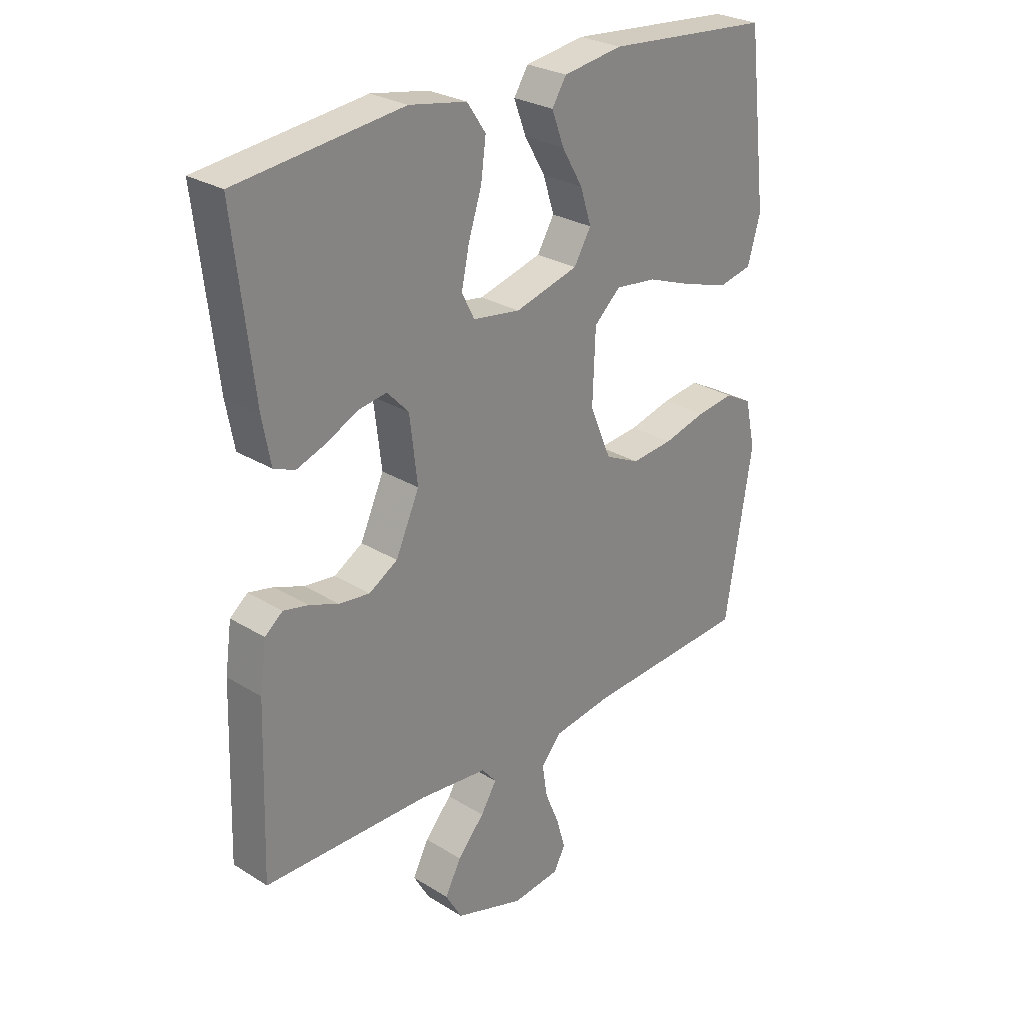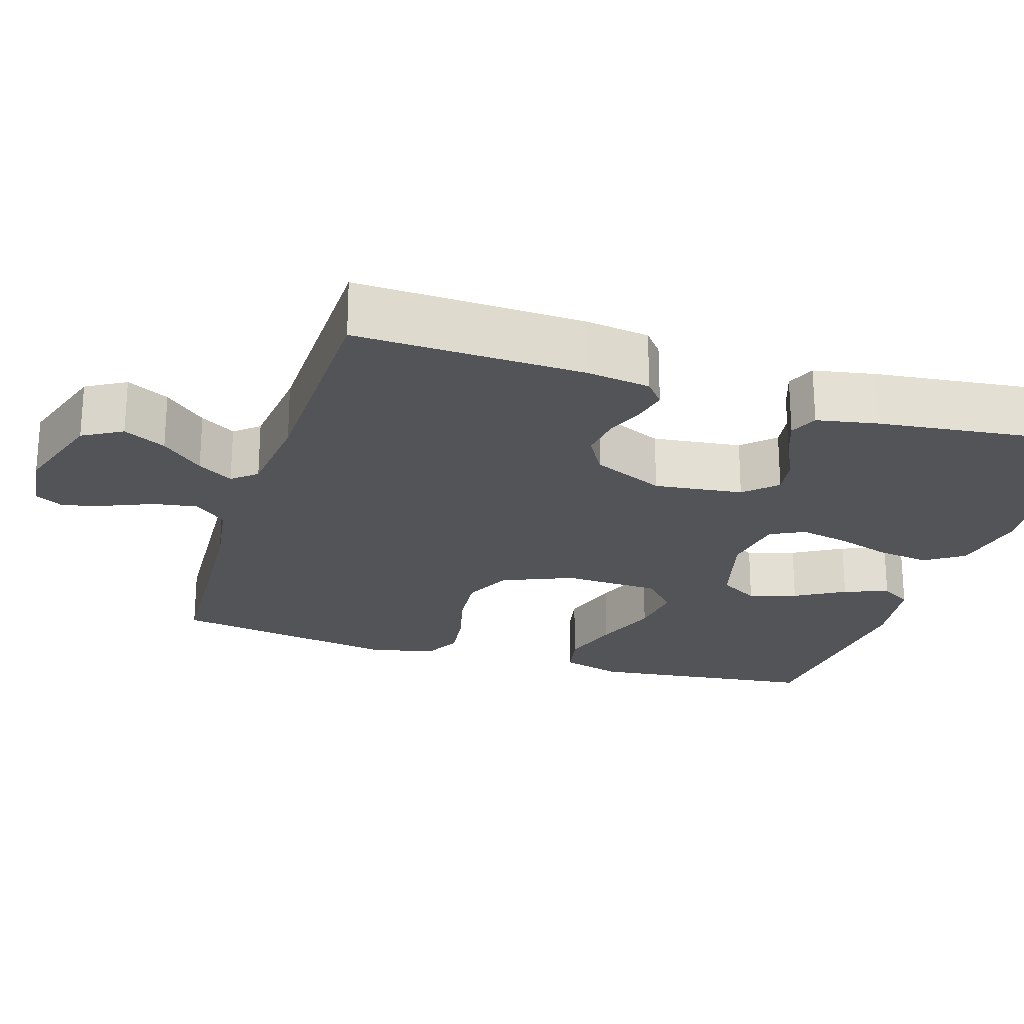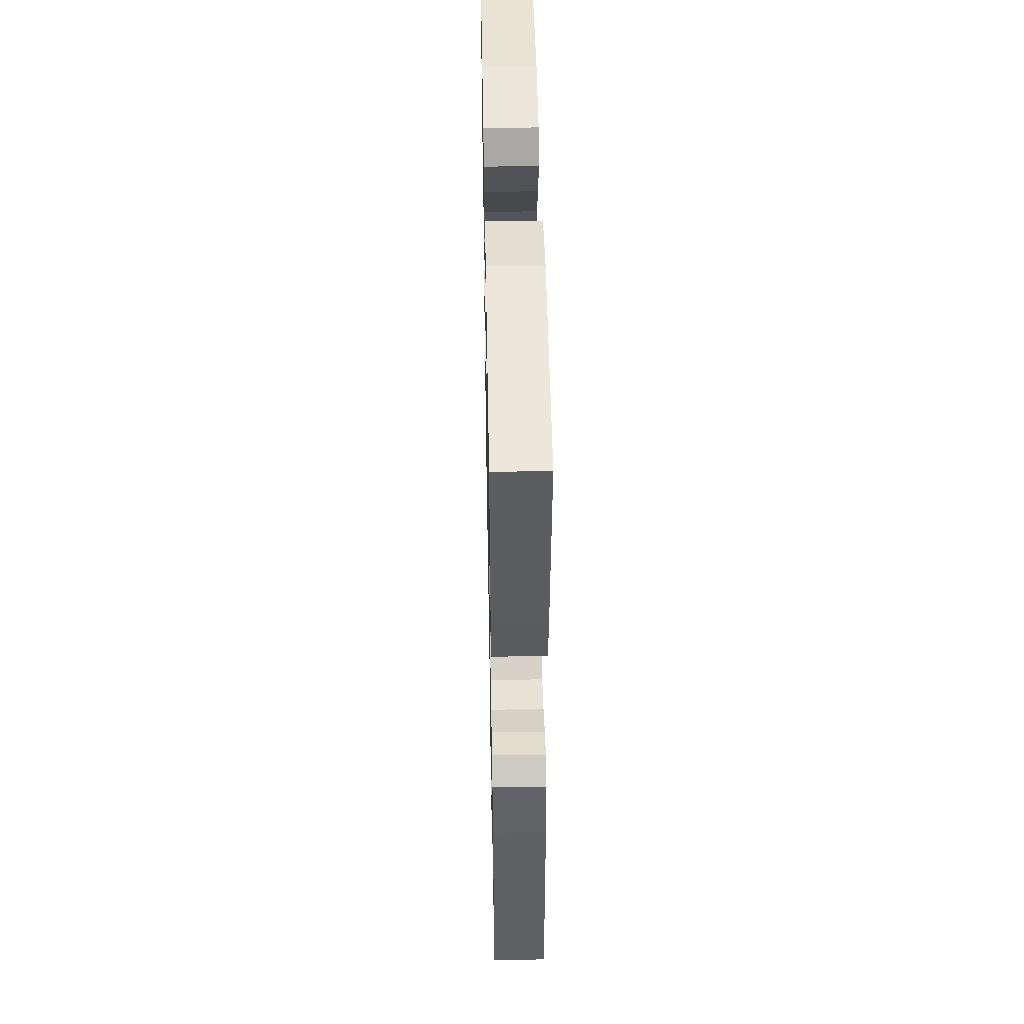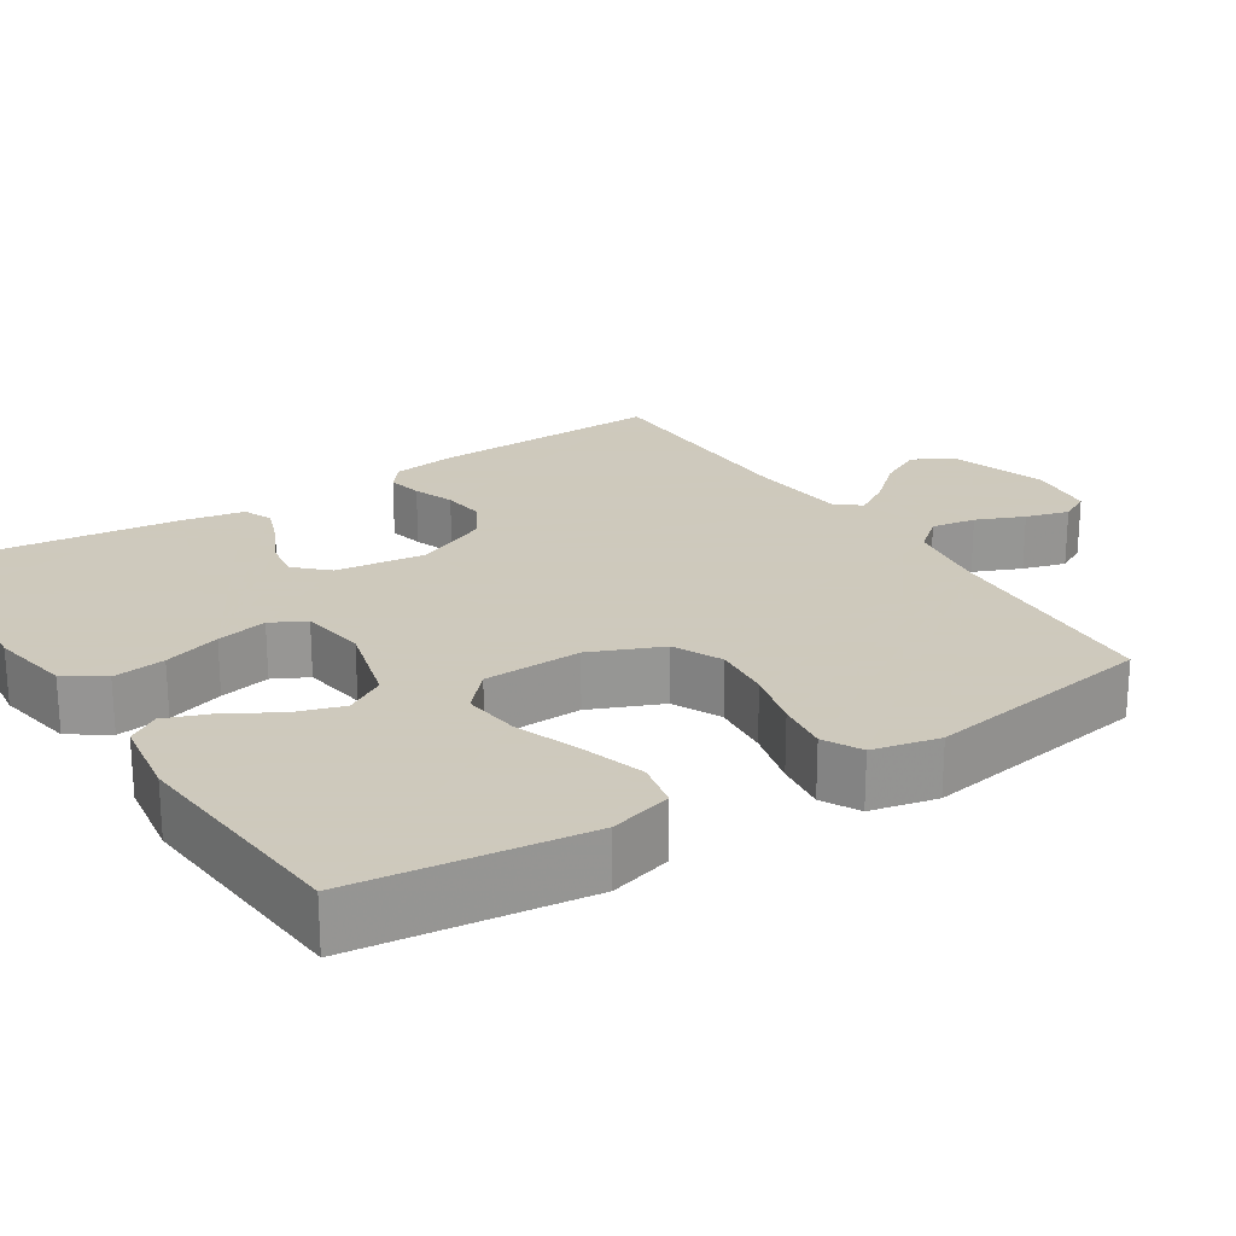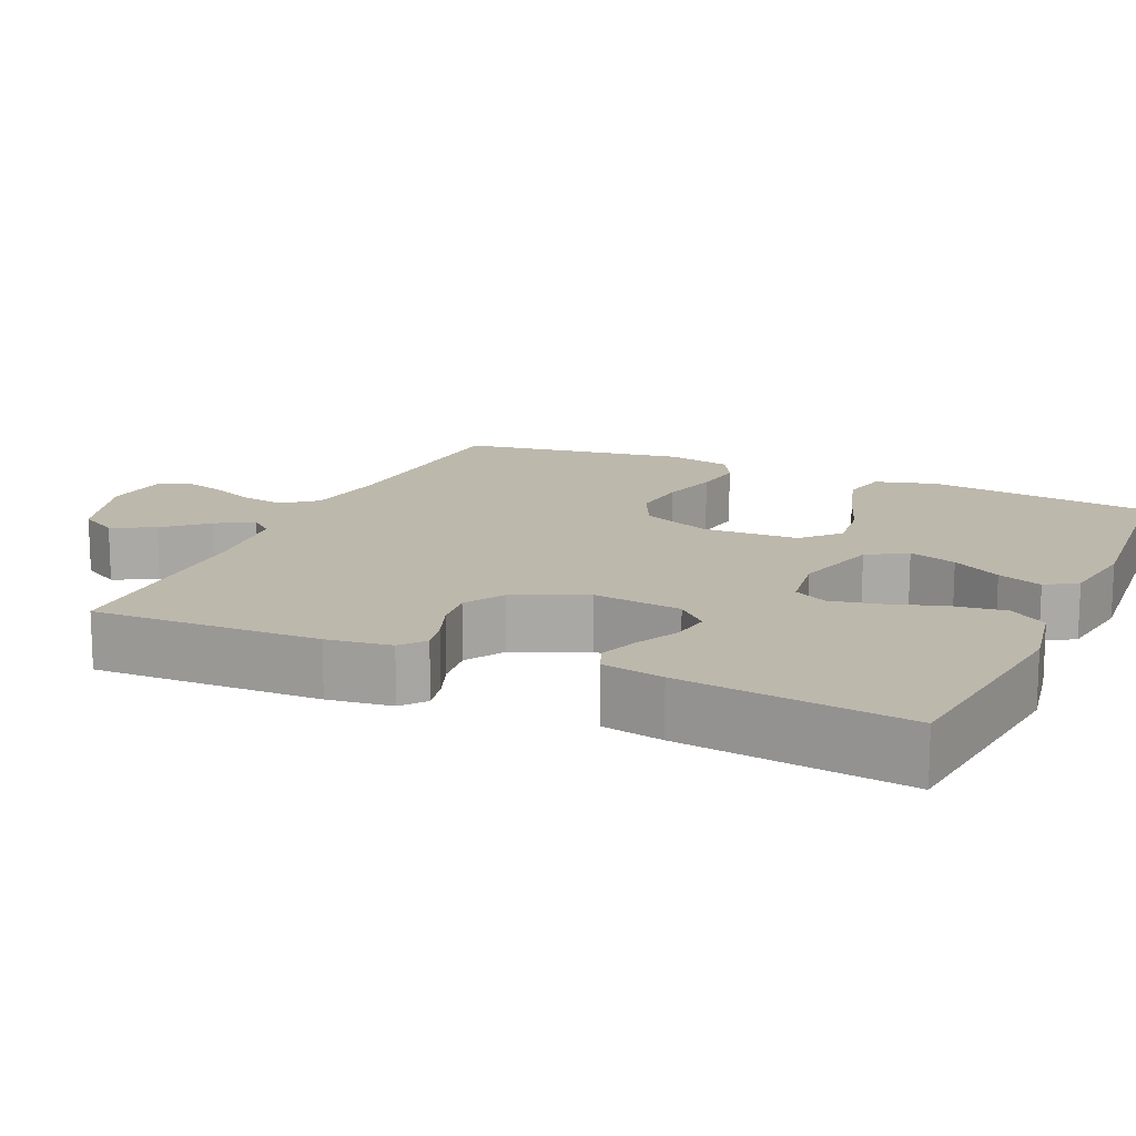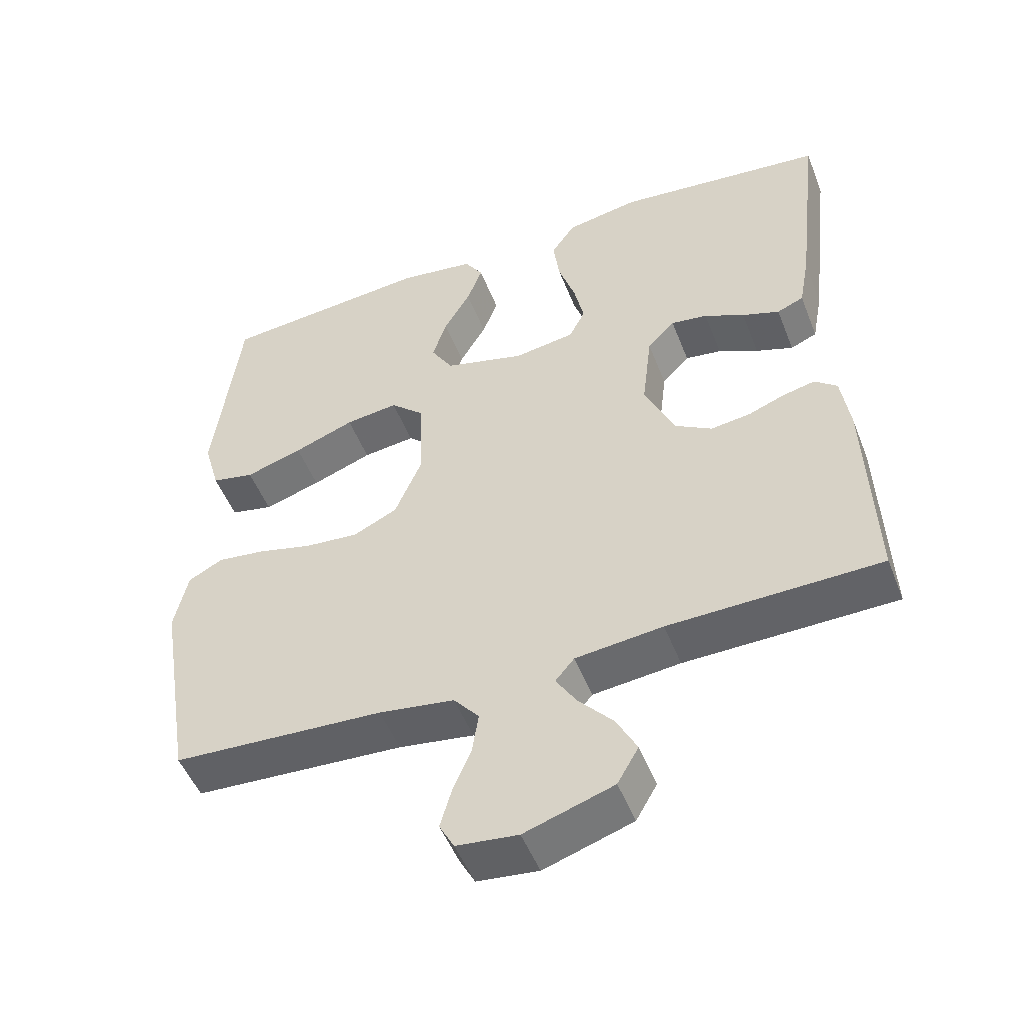
<metadata>
{"format":"obj","ext":"obj","renderer":"f3d","projection":"perspective","resolution":1024,"background":"white","views":[{"elev":27.4,"azim":-46.5,"up":"+Z"},{"elev":-23.1,"azim":-107.4,"up":"+Y"},{"elev":47.3,"azim":-91.1,"up":"+Z"},{"elev":22.6,"azim":57.4,"up":"+Y"},{"elev":14.8,"azim":-65.7,"up":"+Y"},{"elev":-50.6,"azim":-158.9,"up":"+Z"}]}
</metadata>
<code>
v 0.5 0.07 0.5
v 0.536 0.07 0.2
v 0.513 0.07 0.119
v 0.452 0.07 0.106
v 0.371 0.07 0.131
v 0.285 0.07 0.163
v 0.21 0.07 0.172
v 0.162 0.07 0.128
v 0.157 0.07 0
v 0.196 0.07 -0.093
v 0.259 0.07 -0.123
v 0.335 0.07 -0.116
v 0.413 0.07 -0.096
v 0.481 0.07 -0.087
v 0.53 0.07 -0.113
v 0.549 0.07 -0.2
v 0.5 0.07 -0.5
v 0.2 0.07 -0.517
v 0.093 0.07 -0.533
v 0.057 0.07 -0.576
v 0.066 0.07 -0.634
v 0.092 0.07 -0.696
v 0.108 0.07 -0.752
v 0.087 0.07 -0.791
v 0 0.07 -0.801
v -0.126 0.07 -0.76
v -0.156 0.07 -0.708
v -0.127 0.07 -0.652
v -0.078 0.07 -0.597
v -0.049 0.07 -0.55
v -0.076 0.07 -0.518
v -0.2 0.07 -0.505
v -0.5 0.07 -0.5
v -0.49 0.07 -0.2
v -0.478 0.07 -0.115
v -0.446 0.07 -0.089
v -0.401 0.07 -0.099
v -0.348 0.07 -0.119
v -0.292 0.07 -0.126
v -0.24 0.07 -0.095
v -0.197 0.07 0
v -0.211 0.07 0.117
v -0.25 0.07 0.158
v -0.302 0.07 0.15
v -0.359 0.07 0.122
v -0.412 0.07 0.103
v -0.45 0.07 0.119
v -0.465 0.07 0.2
v -0.5 0.07 0.5
v -0.2 0.07 0.534
v -0.096 0.07 0.515
v -0.062 0.07 0.465
v -0.071 0.07 0.397
v -0.095 0.07 0.323
v -0.109 0.07 0.257
v -0.086 0.07 0.212
v 0 0.07 0.199
v 0.115 0.07 0.23
v 0.146 0.07 0.282
v 0.126 0.07 0.345
v 0.088 0.07 0.41
v 0.066 0.07 0.469
v 0.092 0.07 0.51
v 0.2 0.07 0.526
v 0.5 0 0.5
v 0.536 0 0.2
v 0.513 0 0.119
v 0.452 0 0.106
v 0.371 0 0.131
v 0.285 0 0.163
v 0.21 0 0.172
v 0.162 0 0.128
v 0.157 0 0
v 0.196 0 -0.093
v 0.259 0 -0.123
v 0.335 0 -0.116
v 0.413 0 -0.096
v 0.481 0 -0.087
v 0.53 0 -0.113
v 0.549 0 -0.2
v 0.5 0 -0.5
v 0.2 0 -0.517
v 0.093 0 -0.533
v 0.057 0 -0.576
v 0.066 0 -0.634
v 0.092 0 -0.696
v 0.108 0 -0.752
v 0.087 0 -0.791
v 0 0 -0.801
v -0.126 0 -0.76
v -0.156 0 -0.708
v -0.127 0 -0.652
v -0.078 0 -0.597
v -0.049 0 -0.55
v -0.076 0 -0.518
v -0.2 0 -0.505
v -0.5 0 -0.5
v -0.49 0 -0.2
v -0.478 0 -0.115
v -0.446 0 -0.089
v -0.401 0 -0.099
v -0.348 0 -0.119
v -0.292 0 -0.126
v -0.24 0 -0.095
v -0.197 0 0
v -0.211 0 0.117
v -0.25 0 0.158
v -0.302 0 0.15
v -0.359 0 0.122
v -0.412 0 0.103
v -0.45 0 0.119
v -0.465 0 0.2
v -0.5 0 0.5
v -0.2 0 0.534
v -0.096 0 0.515
v -0.062 0 0.465
v -0.071 0 0.397
v -0.095 0 0.323
v -0.109 0 0.257
v -0.086 0 0.212
v 0 0 0.199
v 0.115 0 0.23
v 0.146 0 0.282
v 0.126 0 0.345
v 0.088 0 0.41
v 0.066 0 0.469
v 0.092 0 0.51
v 0.2 0 0.526
f 4 5 6
f 3 4 6
f 2 3 6
f 1 2 6
f 64 1 6
f 63 64 6
f 62 63 6
f 61 62 6
f 60 61 6
f 59 60 6 7
f 58 59 7 8
f 57 58 8 9
f 56 57 9 10
f 52 53 54
f 51 52 54
f 50 51 54
f 49 50 54
f 48 49 54
f 47 48 54
f 46 47 54
f 45 46 54
f 44 45 54
f 43 44 54 55
f 42 43 55 56
f 36 37 38
f 35 36 38
f 34 35 38
f 33 34 38
f 32 33 38
f 31 32 38 39
f 30 31 39 40
f 27 28 29
f 26 27 29
f 25 26 29
f 24 25 29
f 23 24 29
f 22 23 29
f 21 22 29
f 20 21 29 30
f 30 40 41
f 20 30 41
f 19 20 41
f 16 17 18
f 15 16 18
f 14 15 18
f 13 14 18
f 12 13 18
f 11 12 18 19
f 42 56 10
f 41 42 10
f 19 41 10
f 10 11 19
f 70 69 68
f 70 68 67
f 70 67 66
f 70 66 65
f 70 65 128
f 70 128 127
f 70 127 126
f 70 126 125
f 70 125 124
f 71 70 124 123
f 72 71 123 122
f 73 72 122 121
f 74 73 121 120
f 118 117 116
f 118 116 115
f 118 115 114
f 118 114 113
f 118 113 112
f 118 112 111
f 118 111 110
f 118 110 109
f 118 109 108
f 119 118 108 107
f 120 119 107 106
f 102 101 100
f 102 100 99
f 102 99 98
f 102 98 97
f 102 97 96
f 103 102 96 95
f 104 103 95 94
f 93 92 91
f 93 91 90
f 93 90 89
f 93 89 88
f 93 88 87
f 93 87 86
f 93 86 85
f 94 93 85 84
f 105 104 94
f 105 94 84
f 105 84 83
f 82 81 80
f 82 80 79
f 82 79 78
f 82 78 77
f 82 77 76
f 83 82 76 75
f 74 120 106
f 74 106 105
f 74 105 83
f 83 75 74
f 1 65 66 2
f 2 66 67 3
f 3 67 68 4
f 4 68 69 5
f 5 69 70 6
f 6 70 71 7
f 7 71 72 8
f 8 72 73 9
f 9 73 74 10
f 10 74 75 11
f 11 75 76 12
f 12 76 77 13
f 13 77 78 14
f 14 78 79 15
f 15 79 80 16
f 16 80 81 17
f 17 81 82 18
f 18 82 83 19
f 19 83 84 20
f 20 84 85 21
f 21 85 86 22
f 22 86 87 23
f 23 87 88 24
f 24 88 89 25
f 25 89 90 26
f 26 90 91 27
f 27 91 92 28
f 28 92 93 29
f 29 93 94 30
f 30 94 95 31
f 31 95 96 32
f 32 96 97 33
f 33 97 98 34
f 34 98 99 35
f 35 99 100 36
f 36 100 101 37
f 37 101 102 38
f 38 102 103 39
f 39 103 104 40
f 40 104 105 41
f 41 105 106 42
f 42 106 107 43
f 43 107 108 44
f 44 108 109 45
f 45 109 110 46
f 46 110 111 47
f 47 111 112 48
f 48 112 113 49
f 49 113 114 50
f 50 114 115 51
f 51 115 116 52
f 52 116 117 53
f 53 117 118 54
f 54 118 119 55
f 55 119 120 56
f 56 120 121 57
f 57 121 122 58
f 58 122 123 59
f 59 123 124 60
f 60 124 125 61
f 61 125 126 62
f 62 126 127 63
f 63 127 128 64
f 64 128 65 1

</code>
